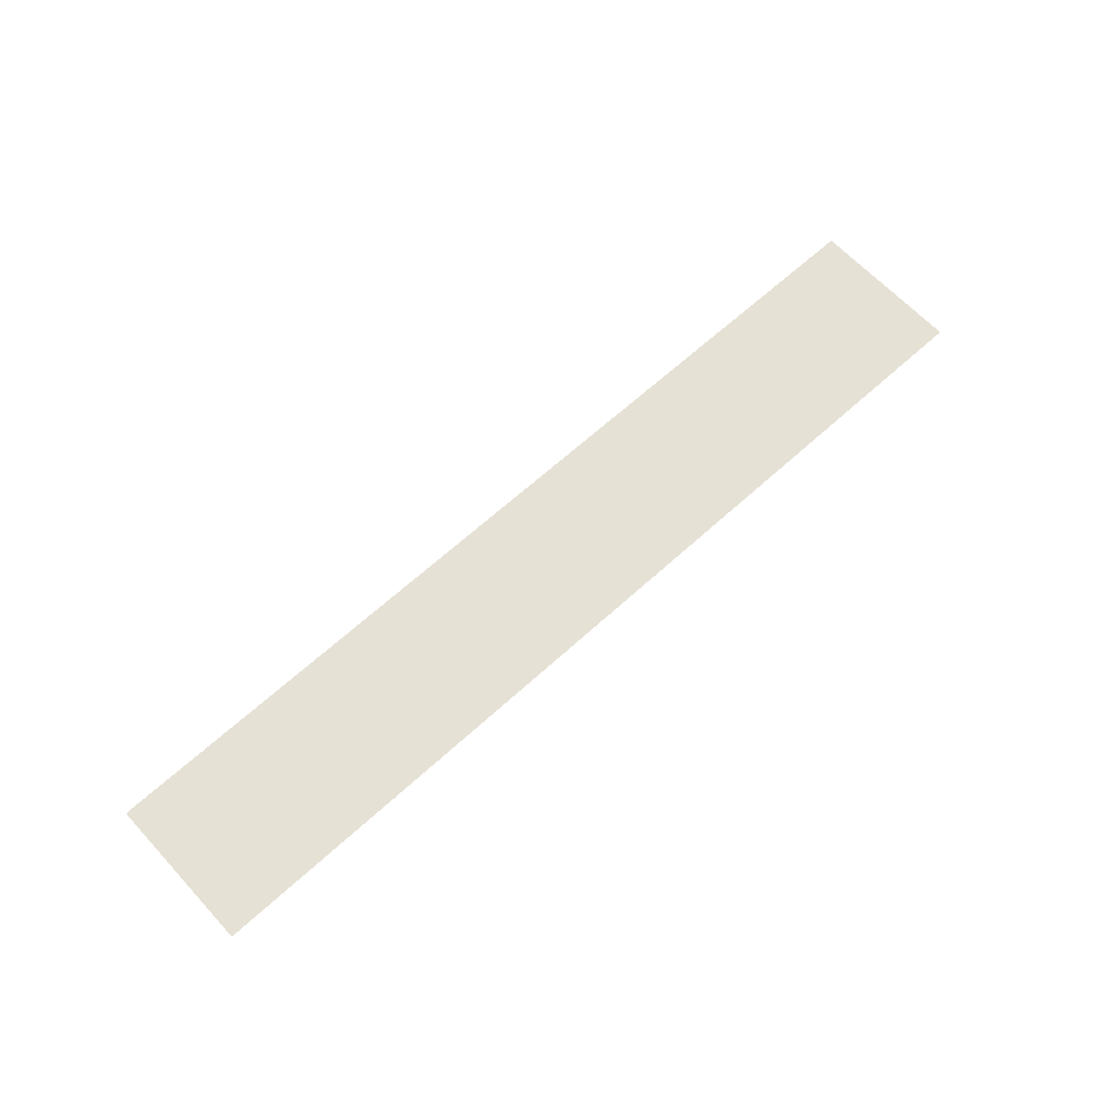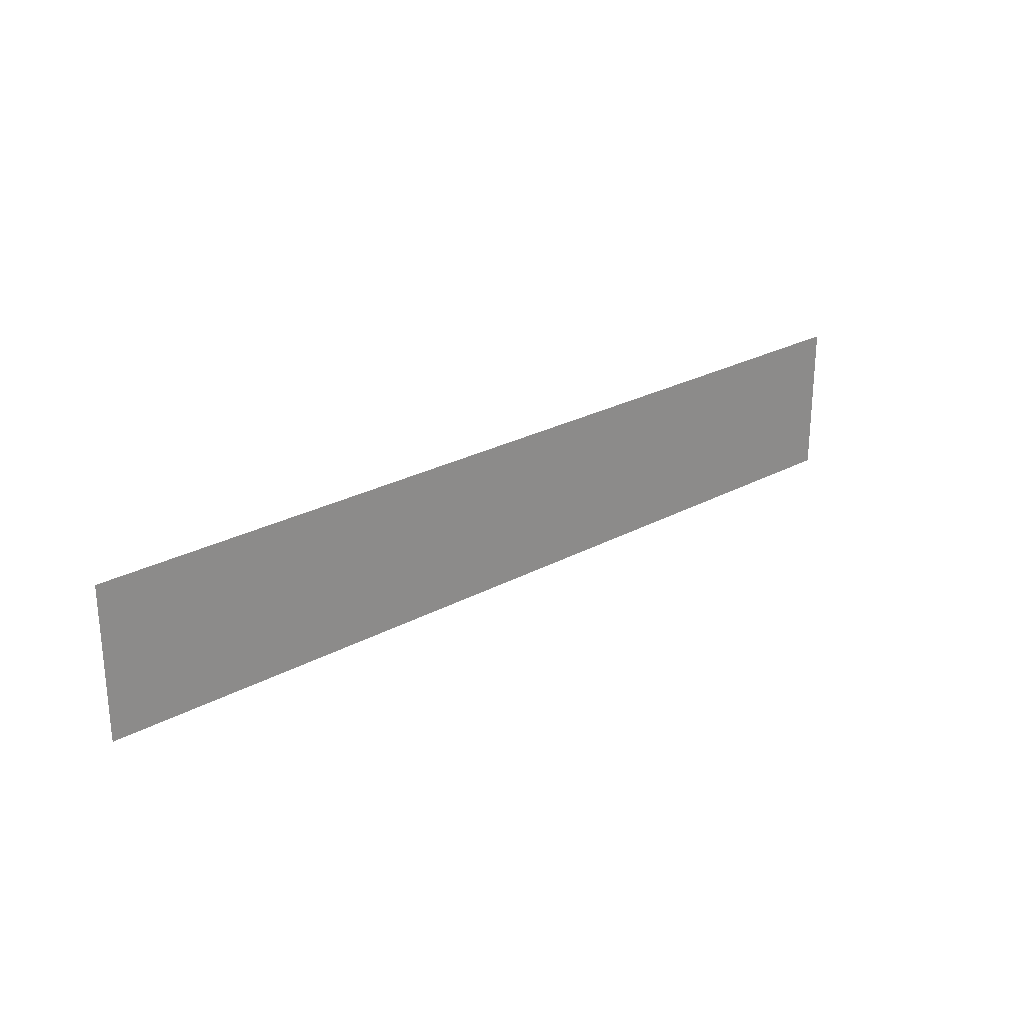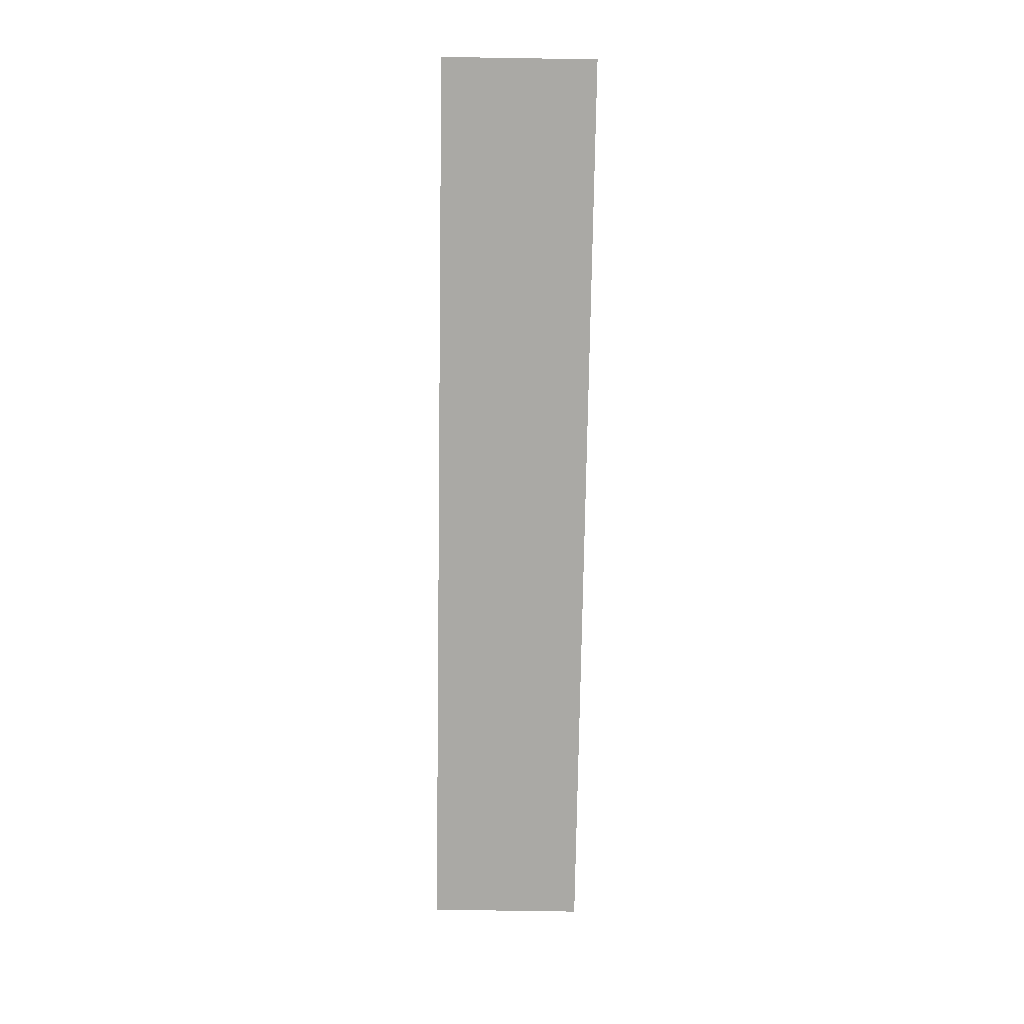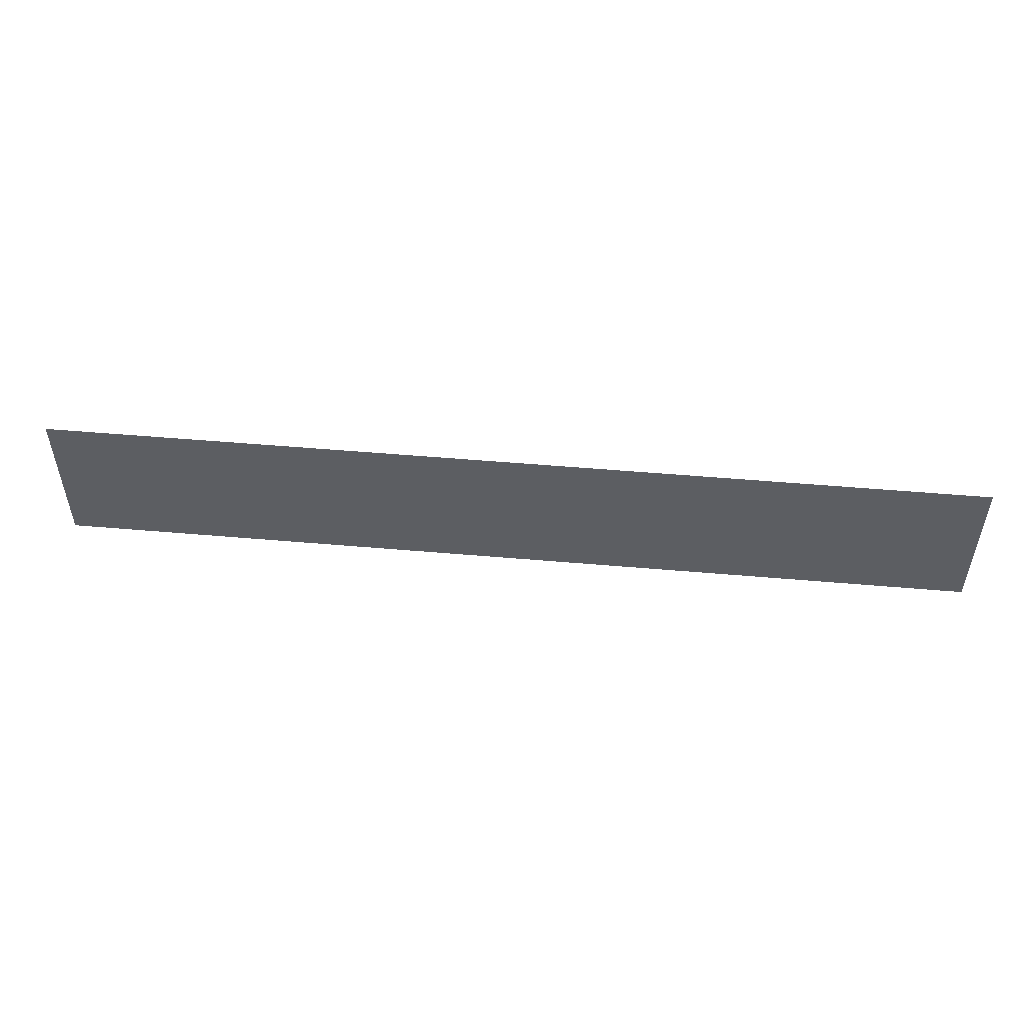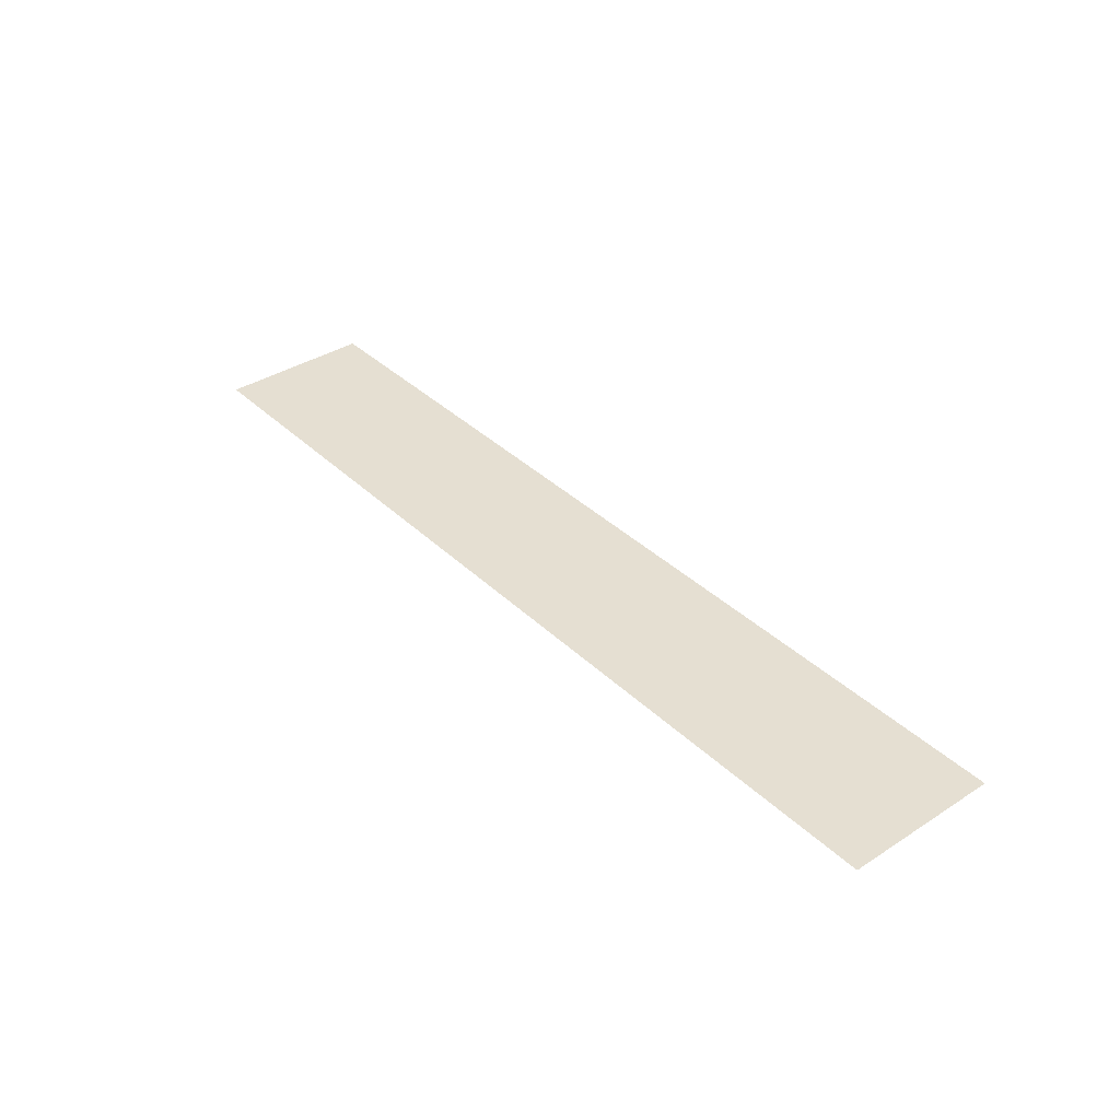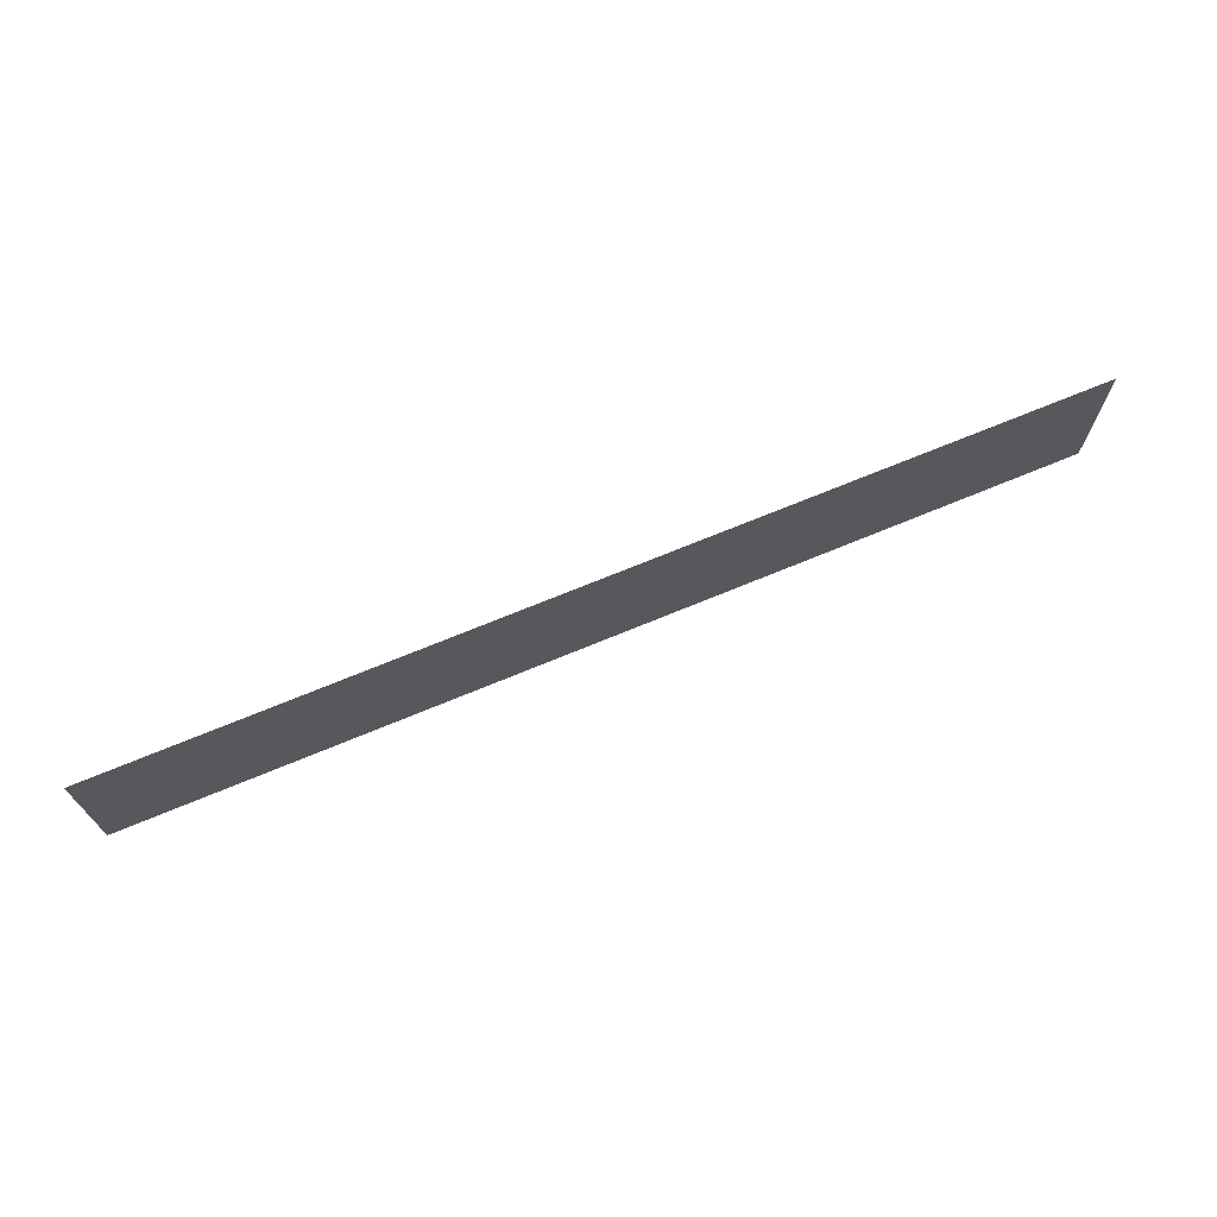
<metadata>
{"format":"obj","ext":"obj","renderer":"f3d","projection":"perspective","resolution":1024,"background":"white","views":[{"elev":64.4,"azim":137.3,"up":"+Z"},{"elev":25.4,"azim":-41.2,"up":"+Y"},{"elev":-75.3,"azim":-90.9,"up":"+Z"},{"elev":51.5,"azim":5.4,"up":"+Y"},{"elev":37.3,"azim":50.4,"up":"+Z"},{"elev":70.1,"azim":157.4,"up":"+Y"}]}
</metadata>
<code>
v 0 0 0
v 1 0 0
v 2 0 0
v 3 0 0
v 4 0 0
v 5 0 0
v 6 0 0
v 7 0 0
v 8 0 0
v 9 0 0
v 10 0 0
v 11 0 0
v 12 0 0
v 0 1 0
v 1 1 0
v 2 1 0
v 3 1 0
v 4 1 0
v 5 1 0
v 6 1 0
v 7 1 0
v 8 1 0
v 9 1 0
v 10 1 0
v 11 1 0
v 12 1 0
v 0 2 0
v 1 2 0
v 2 2 0
v 3 2 0
v 4 2 0
v 5 2 0
v 6 2 0
v 7 2 0
v 8 2 0
v 9 2 0
v 10 2 0
v 11 2 0
v 12 2 0
f 1 15 14
f 1 2 15
f 2 16 15
f 2 3 16
f 3 17 16
f 3 4 17
f 4 18 17
f 4 5 18
f 5 19 18
f 5 6 19
f 6 20 19
f 6 7 20
f 7 21 20
f 7 8 21
f 8 22 21
f 8 9 22
f 9 23 22
f 9 10 23
f 10 24 23
f 10 11 24
f 11 25 24
f 11 12 25
f 12 26 25
f 12 13 26
f 14 28 27
f 14 15 28
f 15 29 28
f 15 16 29
f 16 30 29
f 16 17 30
f 17 31 30
f 17 18 31
f 18 32 31
f 18 19 32
f 19 33 32
f 19 20 33
f 20 34 33
f 20 21 34
f 21 35 34
f 21 22 35
f 22 36 35
f 22 23 36
f 23 37 36
f 23 24 37
f 24 38 37
f 24 25 38
f 25 39 38
f 25 26 39

</code>
